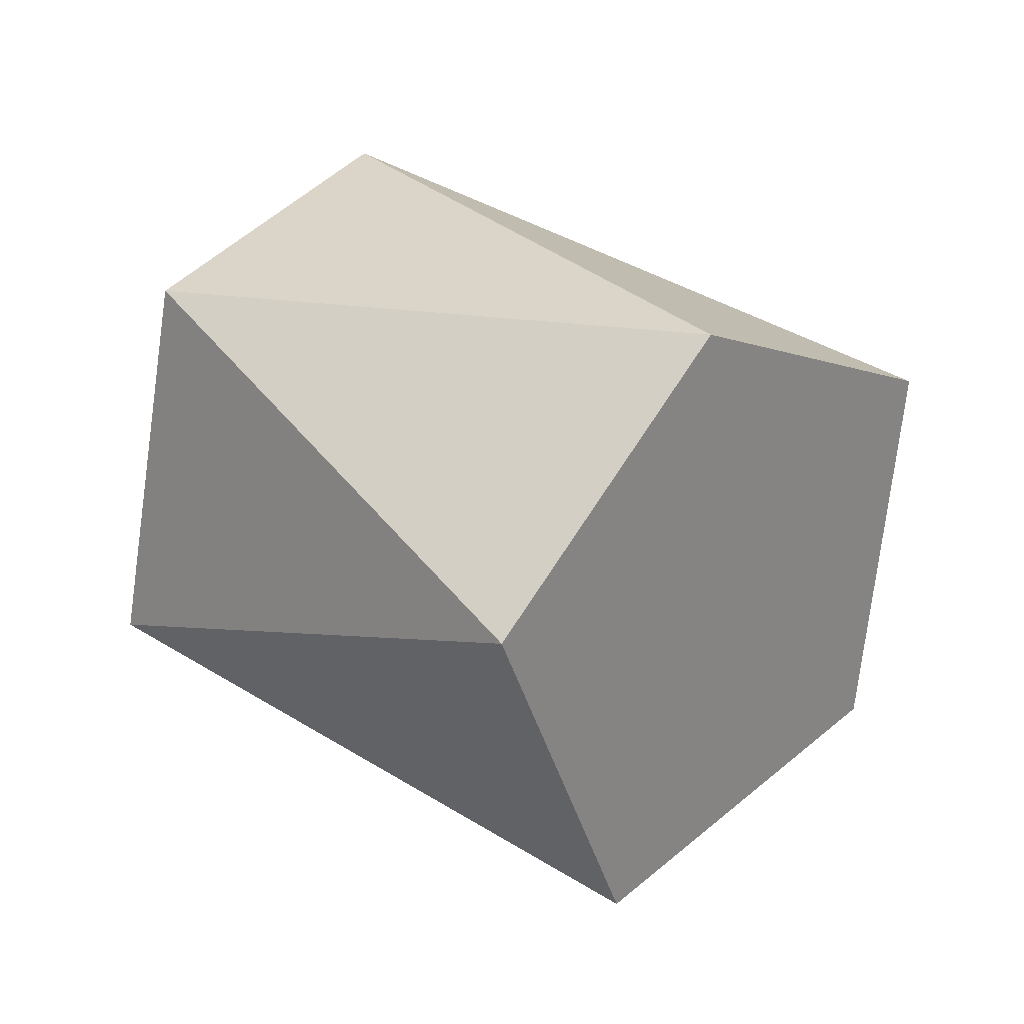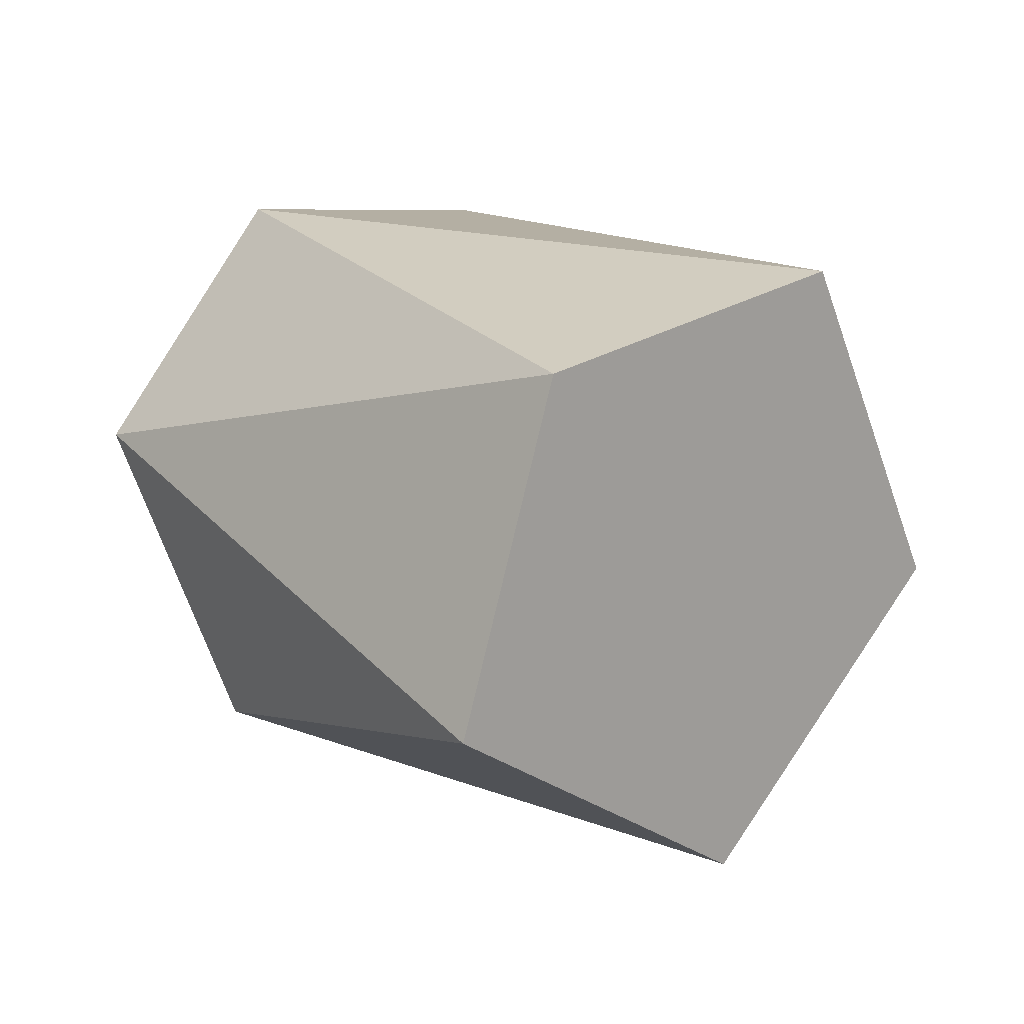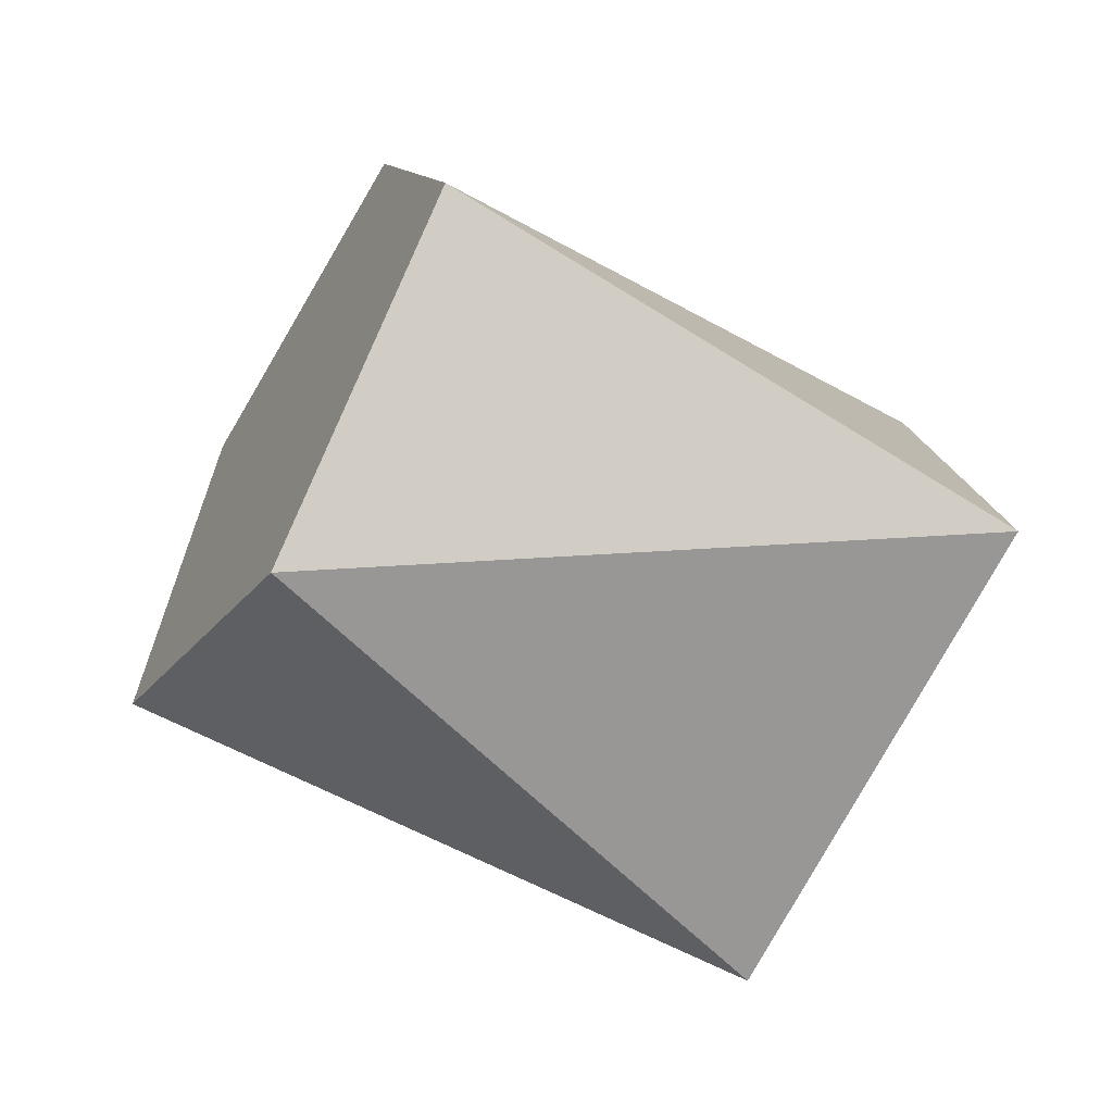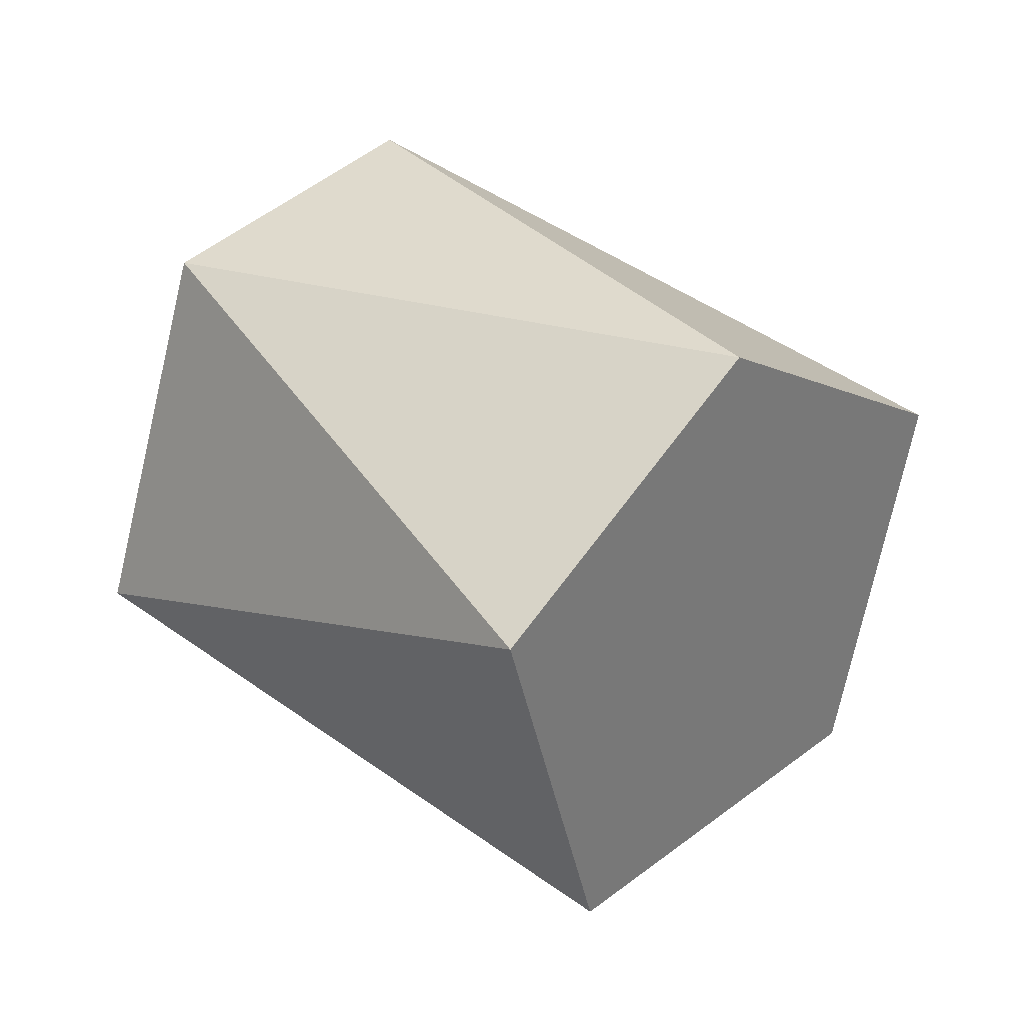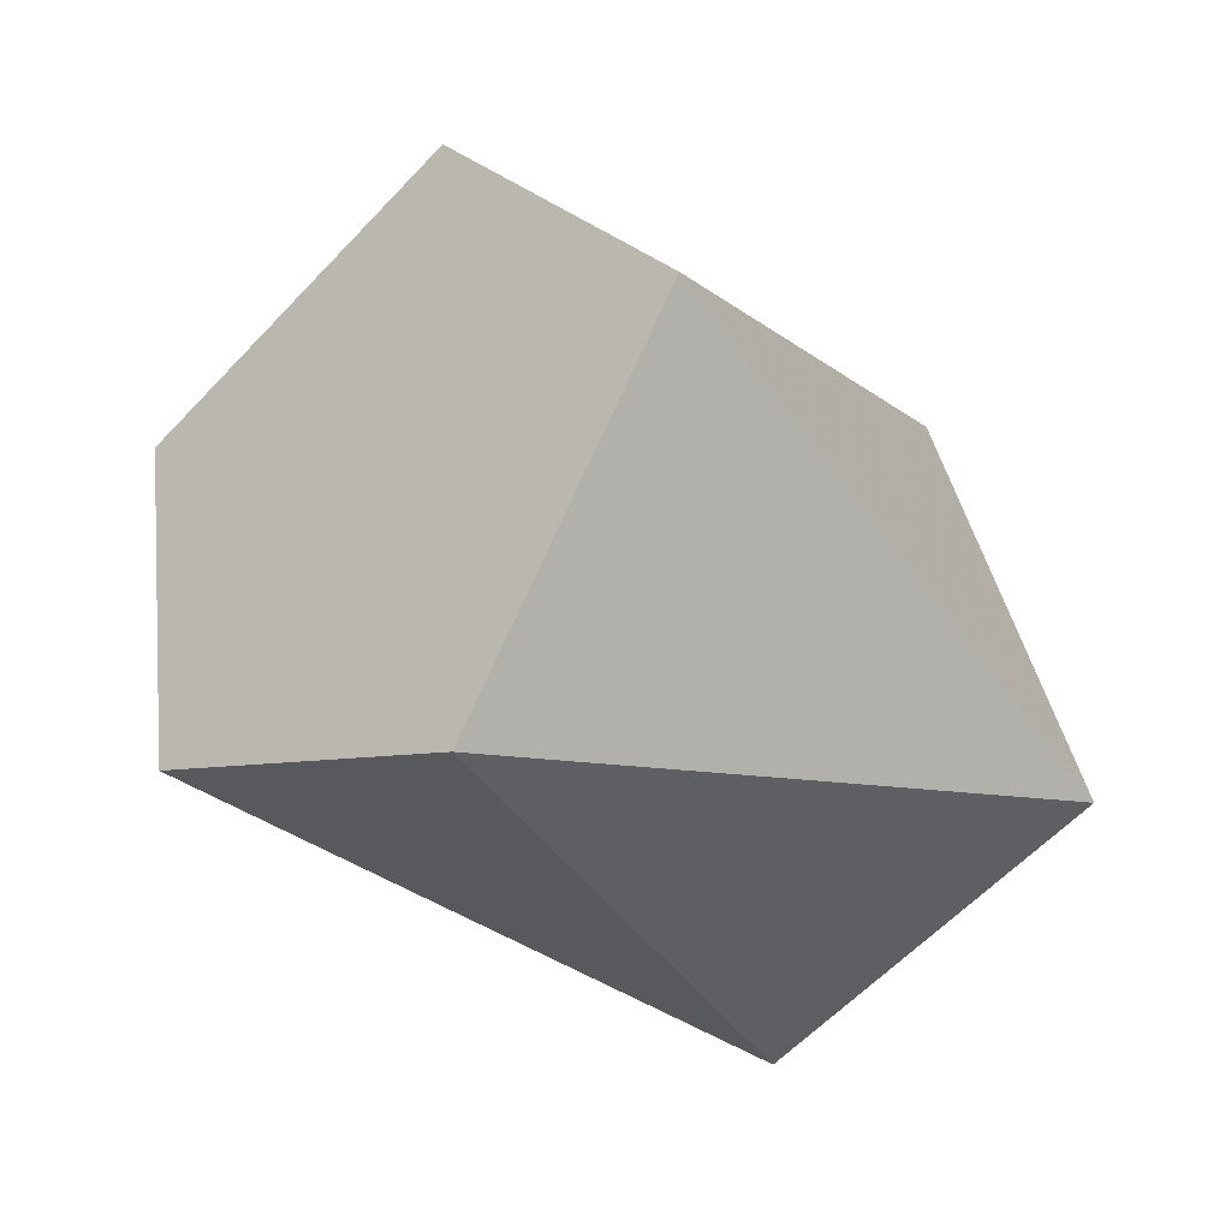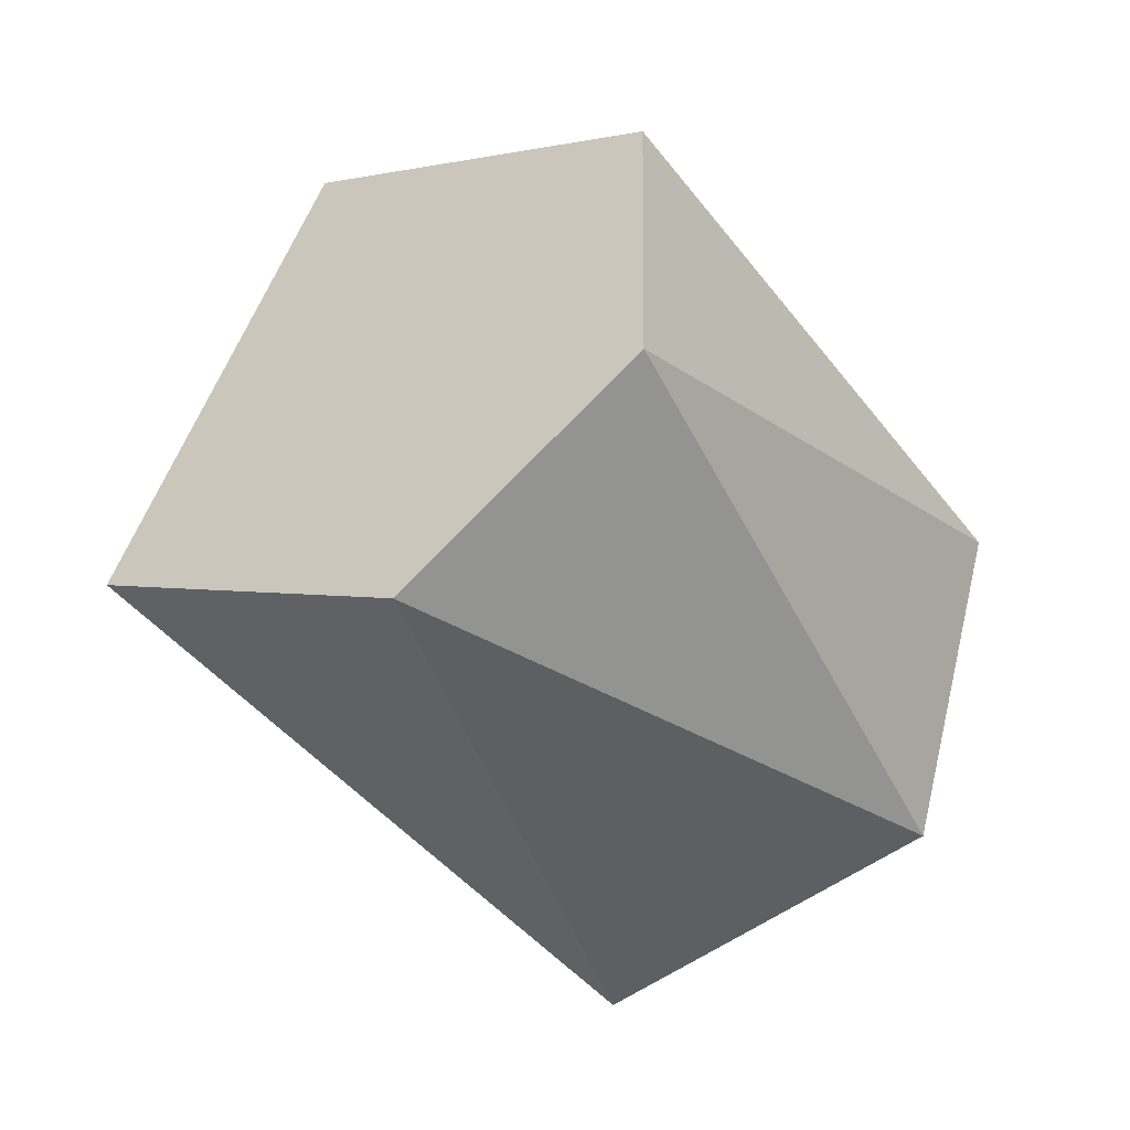
<metadata>
{"format":"obj","ext":"obj","renderer":"f3d","projection":"perspective","resolution":1024,"background":"white","views":[{"elev":-62.4,"azim":-139.8,"up":"+Y"},{"elev":-50.2,"azim":-114.8,"up":"+Y"},{"elev":55.1,"azim":66.7,"up":"+Z"},{"elev":-61.6,"azim":-145.0,"up":"+Y"},{"elev":4.2,"azim":10.1,"up":"+Z"},{"elev":13.4,"azim":-178.6,"up":"+Y"}]}
</metadata>
<code>
v -1.98 -0.7521 -0.05131
v -1.089 0.9117 -0.7976
v -1.006 -1.389 0.09407
v -0.404 0.2518 -1.025
v 0.5427 0.07907 -0.1902
v -0.4944 -0.9986 1.296
v -1.32 -0.1223 1.695
v -0.03424 1.194 0.87
v -1.084 1.439 0.02624
v -2.229 -0.004023 0.8194
v -0.4569 1.405 -1.649
f 4 3 1
f 5 6 3
f 8 7 6
f 2 1 10
f 2 4 1
f 4 5 3
f 5 8 6
f 9 2 10
f 7 9 10
f 9 5 4
f 7 1 6
f 7 8 9
f 4 2 9
f 9 8 5
f 10 1 7
f 1 3 6

</code>
